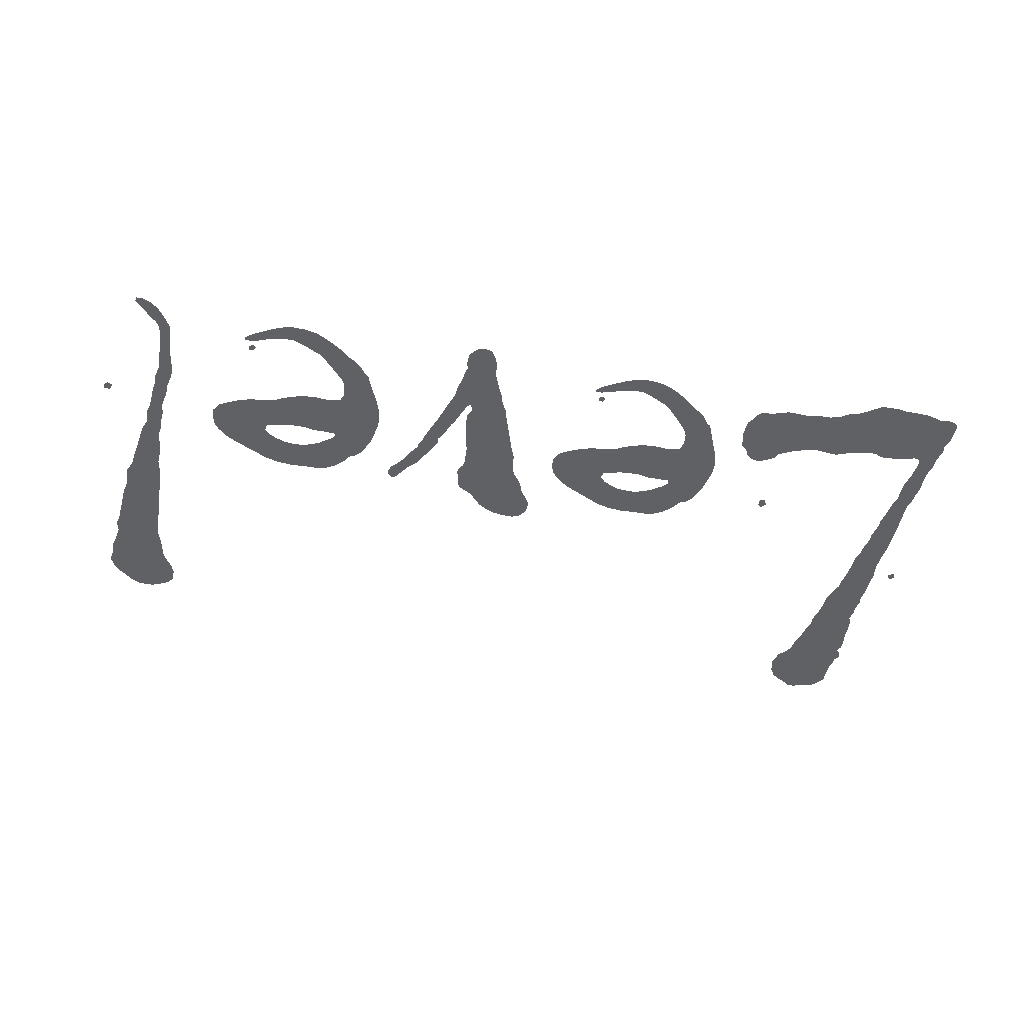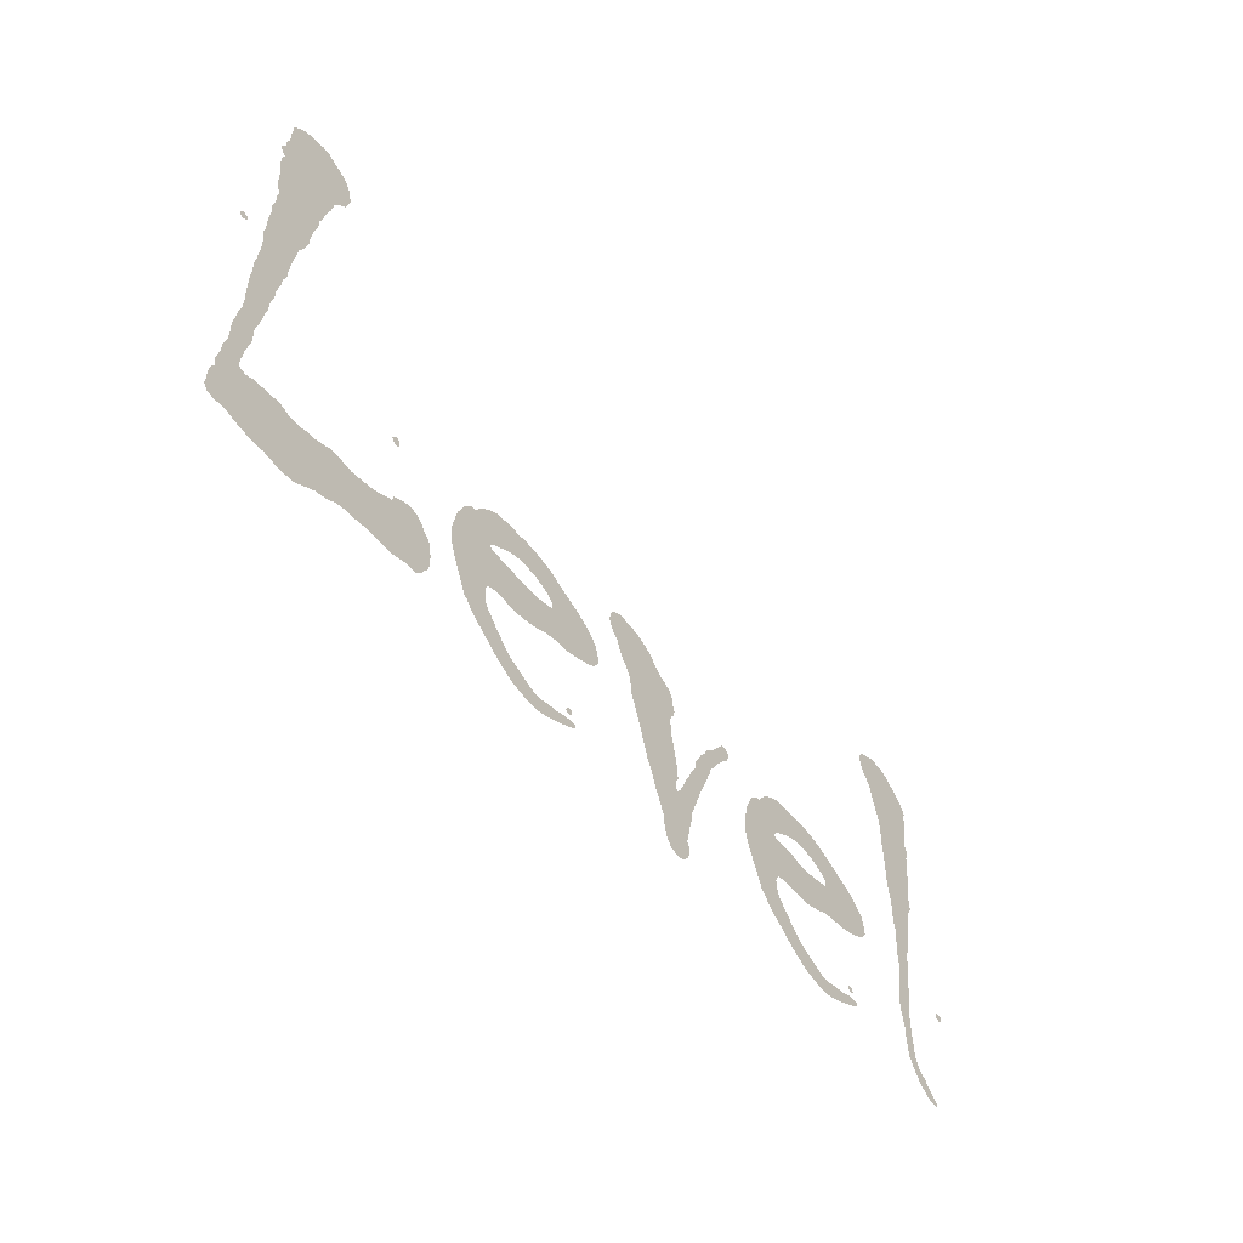
<metadata>
{"format":"obj","ext":"obj","renderer":"f3d","projection":"perspective","resolution":1024,"background":"white","views":[{"elev":-47.6,"azim":-10.6,"up":"+Z"},{"elev":-52.8,"azim":127.6,"up":"+Y"}]}
</metadata>
<code>
o levelText
v -1.319 0.1718 0
v -1.313 0.1672 0
v -1.306 0.1705 0
v -1.31 0.1794 0
v -1.318 0.1786 0
v -1.298 0.5332 0
v -1.295 0.5252 0
v -1.295 0.515 0
v -1.294 0.4994 0
v -1.29 0.4854 0
v -1.287 0.4664 0
v -1.29 0.4515 0
v -1.287 0.4384 0
v -1.285 0.4219 0
v -1.282 0.3813 0
v -1.278 0.369 0
v -1.278 0.3555 0
v -1.278 0.3356 0
v -1.271 0.3216 0
v -1.269 0.3026 0
v -1.264 0.2818 0
v -1.261 0.259 0
v -1.258 0.2433 0
v -1.252 0.2315 0
v -1.253 0.2226 0
v -1.253 0.2107 0
v -1.25 0.1993 0
v -1.248 0.1845 0
v -1.247 0.1727 0
v -1.245 0.1562 0
v -1.245 0.1422 0
v -1.24 0.1265 0
v -1.24 0.08845 0
v -1.241 0.07617 0
v -1.241 0.06432 0
v -1.243 0.05205 0
v -1.248 0.04232 0
v -1.259 0.03216 0
v -1.265 0.02412 0
v -1.279 0.01058 0
v -1.278 0.004232 0
v -1.269 0.004232 0
v -1.259 0.008464 0
v -1.246 0.0182 0
v -1.235 0.0347 0
v -1.227 0.04867 0
v -1.226 0.06221 0
v -1.226 0.07956 0
v -1.226 0.09268 0
v -1.223 0.1075 0
v -1.221 0.1223 0
v -1.221 0.1388 0
v -1.226 0.1553 0
v -1.226 0.1718 0
v -1.229 0.1837 0
v -1.231 0.1968 0
v -1.23 0.2107 0
v -1.231 0.2264 0
v -1.231 0.2433 0
v -1.234 0.2565 0
v -1.231 0.2704 0
v -1.23 0.2878 0
v -1.231 0.3094 0
v -1.227 0.3335 0
v -1.226 0.3572 0
v -1.227 0.3771 0
v -1.226 0.4211 0
v -1.226 0.4393 0
v -1.226 0.4575 0
v -1.221 0.474 0
v -1.217 0.4913 0
v -1.213 0.5095 0
v -1.207 0.5218 0
v -1.199 0.5332 0
v -1.195 0.5459 0
v -1.195 0.5616 0
v -1.203 0.5713 0
v -1.215 0.5772 0
v -1.227 0.5823 0
v -1.238 0.5823 0
v -1.249 0.5815 0
v -1.261 0.5755 0
v -1.273 0.565 0
v -1.282 0.5582 0
v -1.29 0.5493 0
v -1.155 0.1909 0
v -1.148 0.1794 0
v -1.135 0.1727 0
v -1.121 0.1663 0
v -1.102 0.1604 0
v -1.083 0.1587 0
v -1.064 0.1545 0
v -1.052 0.1481 0
v -1.037 0.143 0
v -1.025 0.1397 0
v -1.005 0.1388 0
v -0.989 0.1405 0
v -0.9784 0.1397 0
v -0.9691 0.1363 0
v -0.9649 0.1265 0
v -0.9666 0.1083 0
v -0.9716 0.0986 0
v -0.9814 0.08675 0
v -0.9996 0.06686 0
v -1.009 0.05798 0
v -1.027 0.04867 0
v -1.037 0.04401 0
v -1.049 0.03893 0
v -1.063 0.03893 0
v -1.076 0.04232 0
v -1.087 0.04401 0
v -1.099 0.04867 0
v -1.111 0.05121 0
v -1.119 0.05121 0
v -1.12 0.04782 0
v -1.116 0.04317 0
v -1.108 0.03809 0
v -1.095 0.03132 0
v -1.081 0.02412 0
v -1.068 0.01904 0
v -1.055 0.01566 0
v -1.036 0.0165 0
v -1.017 0.02074 0
v -1.001 0.02878 0
v -0.9831 0.04063 0
v -0.9666 0.05459 0
v -0.9551 0.06221 0
v -0.9467 0.07025 0
v -0.9395 0.08041 0
v -0.9344 0.08421 0
v -0.9238 0.11 0
v -0.9145 0.1325 0
v -0.9086 0.1507 0
v -0.9065 0.1646 0
v -0.9077 0.1803 0
v -0.9111 0.1968 0
v -0.9145 0.2107 0
v -0.9187 0.2201 0
v -0.923 0.2306 0
v -0.9268 0.2357 0
v -0.9344 0.2425 0
v -0.9403 0.2433 0
v -0.9509 0.2581 0
v -0.9632 0.2687 0
v -0.9759 0.2755 0
v -0.9915 0.278 0
v -1.011 0.278 0
v -1.028 0.2789 0
v -1.05 0.2763 0
v -1.069 0.2713 0
v -1.119 0.2463 0
v -1.132 0.2383 0
v -1.144 0.2273 0
v -1.151 0.2184 0
v -1.155 0.2036 0
v -1.112 0.06221 0
v -1.107 0.05798 0
v -1.102 0.06221 0
v -1.105 0.06771 0
v -1.111 0.06771 0
v -1.075 0.2158 0
v -1.068 0.2234 0
v -1.057 0.2289 0
v -1.044 0.234 0
v -1.03 0.2357 0
v -1.017 0.2357 0
v -1.005 0.2323 0
v -0.9924 0.2273 0
v -0.9814 0.2192 0
v -0.975 0.2158 0
v -0.9683 0.2082 0
v -0.9708 0.2027 0
v -0.9767 0.2036 0
v -0.9865 0.2027 0
v -1.003 0.2027 0
v -1.017 0.1993 0
v -1.031 0.1993 0
v -1.047 0.2002 0
v -1.061 0.2036 0
v -1.073 0.2069 0
v -0.8798 0.2628 0
v -0.8752 0.2522 0
v -0.8684 0.2463 0
v -0.8608 0.2366 0
v -0.8553 0.2273 0
v -0.8485 0.2158 0
v -0.8413 0.2061 0
v -0.8413 0.2002 0
v -0.8371 0.1926 0
v -0.8328 0.1794 0
v -0.8278 0.1663 0
v -0.8214 0.1515 0
v -0.8172 0.1397 0
v -0.8129 0.1282 0
v -0.8079 0.1126 0
v -0.8015 0.09606 0
v -0.7998 0.07956 0
v -0.7956 0.06432 0
v -0.7939 0.05205 0
v -0.7914 0.04232 0
v -0.7939 0.03555 0
v -0.7939 0.02582 0
v -0.7931 0.0182 0
v -0.7876 0.01058 0
v -0.7808 0.004232 0
v -0.7723 0.002539 0
v -0.7617 0.005925 0
v -0.7575 0.01143 0
v -0.7524 0.02074 0
v -0.7495 0.0347 0
v -0.7486 0.04697 0
v -0.7435 0.05967 0
v -0.7393 0.07025 0
v -0.733 0.08421 0
v -0.7287 0.0986 0
v -0.722 0.1117 0
v -0.7177 0.1265 0
v -0.7004 0.1803 0
v -0.6932 0.1985 0
v -0.6898 0.2264 0
v -0.6847 0.2357 0
v -0.6767 0.2463 0
v -0.6716 0.2565 0
v -0.6674 0.2687 0
v -0.6593 0.2789 0
v -0.6534 0.2886 0
v -0.6526 0.2962 0
v -0.6534 0.3077 0
v -0.661 0.3182 0
v -0.6724 0.3233 0
v -0.689 0.3225 0
v -0.7038 0.3199 0
v -0.7169 0.3144 0
v -0.7287 0.3068 0
v -0.7376 0.2962 0
v -0.7478 0.2861 0
v -0.7643 0.2772 0
v -0.7694 0.2687 0
v -0.7706 0.2565 0
v -0.774 0.2455 0
v -0.7723 0.2374 0
v -0.7668 0.2306 0
v -0.7651 0.2209 0
v -0.7668 0.2082 0
v -0.7668 0.1968 0
v -0.7706 0.1845 0
v -0.7723 0.1705 0
v -0.7749 0.1587 0
v -0.7766 0.1447 0
v -0.7774 0.1325 0
v -0.7723 0.1231 0
v -0.7723 0.116 0
v -0.7757 0.11 0
v -0.7799 0.1143 0
v -0.785 0.1248 0
v -0.7939 0.1473 0
v -0.7973 0.1523 0
v -0.8058 0.1727 0
v -0.8129 0.1845 0
v -0.8129 0.1951 0
v -0.8197 0.2061 0
v -0.8244 0.2167 0
v -0.832 0.2264 0
v -0.8362 0.2366 0
v -0.8451 0.2446 0
v -0.8519 0.2522 0
v -0.8595 0.2628 0
v -0.865 0.2704 0
v -0.8684 0.2747 0
v -0.8735 0.2747 0
v -0.8798 0.2687 0
v -0.6318 0.1909 0
v -0.6242 0.1794 0
v -0.6119 0.1727 0
v -0.5971 0.1663 0
v -0.5789 0.1604 0
v -0.559 0.1587 0
v -0.5408 0.1545 0
v -0.5281 0.1481 0
v -0.5133 0.143 0
v -0.5011 0.1397 0
v -0.4812 0.1388 0
v -0.4655 0.1405 0
v -0.4549 0.1397 0
v -0.4456 0.1363 0
v -0.4414 0.1265 0
v -0.4431 0.1083 0
v -0.4482 0.0986 0
v -0.4579 0.08675 0
v -0.4761 0.06686 0
v -0.4854 0.05798 0
v -0.5036 0.04867 0
v -0.5133 0.04401 0
v -0.5252 0.03893 0
v -0.5391 0.03893 0
v -0.5523 0.04232 0
v -0.5633 0.04401 0
v -0.5755 0.04867 0
v -0.5878 0.05121 0
v -0.5954 0.05121 0
v -0.5963 0.04782 0
v -0.592 0.04317 0
v -0.5844 0.03809 0
v -0.5713 0.03132 0
v -0.5573 0.02412 0
v -0.5442 0.01904 0
v -0.5315 0.01566 0
v -0.5125 0.0165 0
v -0.4934 0.02074 0
v -0.4778 0.02878 0
v -0.4596 0.04063 0
v -0.4431 0.05459 0
v -0.4317 0.06221 0
v -0.4232 0.07025 0
v -0.416 0.08041 0
v -0.4109 0.08421 0
v -0.4003 0.11 0
v -0.391 0.1325 0
v -0.3851 0.1507 0
v -0.383 0.1646 0
v -0.3843 0.1803 0
v -0.3876 0.1968 0
v -0.391 0.2107 0
v -0.3953 0.2201 0
v -0.3995 0.2306 0
v -0.4033 0.2357 0
v -0.4109 0.2425 0
v -0.4168 0.2433 0
v -0.4274 0.2581 0
v -0.4397 0.2687 0
v -0.4524 0.2755 0
v -0.468 0.278 0
v -0.4879 0.278 0
v -0.5044 0.2789 0
v -0.5269 0.2763 0
v -0.5451 0.2713 0
v -0.5954 0.2463 0
v -0.6085 0.2383 0
v -0.6208 0.2273 0
v -0.6276 0.2184 0
v -0.6318 0.2036 0
v -0.5887 0.06221 0
v -0.5836 0.05798 0
v -0.5789 0.06221 0
v -0.5815 0.06771 0
v -0.5878 0.06771 0
v -0.5514 0.2158 0
v -0.5442 0.2234 0
v -0.5332 0.2289 0
v -0.5209 0.234 0
v -0.507 0.2357 0
v -0.4934 0.2357 0
v -0.4812 0.2323 0
v -0.4689 0.2273 0
v -0.4579 0.2192 0
v -0.4515 0.2158 0
v -0.4448 0.2082 0
v -0.4473 0.2027 0
v -0.4532 0.2036 0
v -0.463 0.2027 0
v -0.4795 0.2027 0
v -0.4934 0.1993 0
v -0.5078 0.1993 0
v -0.5235 0.2002 0
v -0.5375 0.2036 0
v -0.5497 0.2069 0
v -0.3572 0.07956 0
v -0.3563 0.06771 0
v -0.35 0.05798 0
v -0.3466 0.05036 0
v -0.339 0.04401 0
v -0.3259 0.04401 0
v -0.3144 0.04063 0
v -0.3017 0.03639 0
v -0.2869 0.03639 0
v -0.2696 0.03809 0
v -0.2497 0.0347 0
v -0.2366 0.0347 0
v -0.2218 0.03047 0
v -0.2099 0.02328 0
v -0.1934 0.0182 0
v -0.1777 0.008464 0
v -0.1646 0 0
v -0.1405 0 0
v -0.1257 0.002539 0
v -0.1083 0.002539 0
v -0.09437 0.003386 0
v -0.08252 0.005925 0
v -0.0694 0.01058 0
v -0.05459 0.008464 0
v -0.04486 0.01143 0
v -0.04063 0.0182 0
v -0.04147 0.02793 0
v -0.04147 0.03893 0
v -0.04232 0.04867 0
v -0.04697 0.05798 0
v -0.04486 0.06771 0
v -0.04697 0.07617 0
v -0.04951 0.08675 0
v -0.04951 0.09987 0
v -0.05375 0.116 0
v -0.05459 0.1325 0
v -0.05375 0.1464 0
v -0.05628 0.1595 0
v -0.05798 0.1744 0
v -0.06136 0.187 0
v -0.06221 0.2027 0
v -0.06136 0.2116 0
v -0.06136 0.2446 0
v -0.06221 0.259 0
v -0.06221 0.278 0
v -0.06432 0.292 0
v -0.06602 0.3102 0
v -0.06686 0.3216 0
v -0.06602 0.3335 0
v -0.06432 0.3457 0
v -0.06602 0.3572 0
v -0.06602 0.372 0
v -0.06686 0.3855 0
v -0.06856 0.3986 0
v -0.06686 0.4067 0
v -0.06856 0.4152 0
v -0.07025 0.4266 0
v -0.0694 0.435 0
v -0.07279 0.4456 0
v -0.06856 0.4549 0
v -0.06686 0.4672 0
v -0.06686 0.4812 0
v -0.06602 0.4939 0
v -0.06432 0.507 0
v -0.06432 0.5184 0
v -0.06856 0.526 0
v -0.06221 0.5332 0
v -0.06052 0.5417 0
v -0.06602 0.5493 0
v -0.06602 0.559 0
v -0.0694 0.5696 0
v -0.0694 0.5823 0
v -0.07025 0.5937 0
v -0.0694 0.6014 0
v -0.07702 0.6111 0
v -0.08591 0.6187 0
v -0.09437 0.6221 0
v -0.105 0.6234 0
v -0.116 0.6267 0
v -0.1265 0.6259 0
v -0.1363 0.6196 0
v -0.1456 0.6145 0
v -0.157 0.6069 0
v -0.1646 0.5954 0
v -0.168 0.5832 0
v -0.1697 0.5738 0
v -0.1663 0.5624 0
v -0.1646 0.554 0
v -0.1545 0.5451 0
v -0.1481 0.5349 0
v -0.1456 0.5184 0
v -0.1413 0.507 0
v -0.1388 0.4956 0
v -0.1363 0.4837 0
v -0.1325 0.4714 0
v -0.1325 0.4575 0
v -0.1282 0.4439 0
v -0.1248 0.4194 0
v -0.1248 0.4067 0
v -0.1206 0.3953 0
v -0.1181 0.3864 0
v -0.1134 0.3788 0
v -0.1126 0.3673 0
v -0.11 0.3538 0
v -0.1066 0.325 0
v -0.1066 0.311 0
v -0.1024 0.2992 0
v -0.1007 0.2835 0
v -0.09691 0.2687 0
v -0.09691 0.2548 0
v -0.09437 0.2446 0
v -0.09268 0.2357 0
v -0.09268 0.2226 0
v -0.08929 0.2116 0
v -0.08845 0.2002 0
v -0.08591 0.187 0
v -0.08168 0.1727 0
v -0.08252 0.1621 0
v -0.08168 0.1447 0
v -0.07871 0.1316 0
v -0.07617 0.1223 0
v -0.07617 0.116 0
v -0.07448 0.1066 0
v -0.07364 0.09522 0
v -0.07617 0.09014 0
v -0.08421 0.08845 0
v -0.09352 0.09268 0
v -0.1083 0.09437 0
v -0.1248 0.09606 0
v -0.1342 0.09606 0
v -0.1464 0.09099 0
v -0.1604 0.09099 0
v -0.1697 0.09437 0
v -0.1811 0.09522 0
v -0.1968 0.1007 0
v -0.2052 0.1041 0
v -0.2184 0.1033 0
v -0.2349 0.1007 0
v -0.2505 0.1033 0
v -0.2687 0.1075 0
v -0.2827 0.1143 0
v -0.2937 0.1198 0
v -0.2962 0.1274 0
v -0.3085 0.1342 0
v -0.3182 0.1388 0
v -0.3301 0.1363 0
v -0.339 0.1299 0
v -0.3441 0.1206 0
v -0.3529 0.1117 0
v -0.3546 0.1024 0
v -0.3572 0.09099 0
v -0.2945 0.2192 0
v -0.292 0.2141 0
v -0.2869 0.2158 0
v -0.2827 0.2234 0
v -0.2886 0.2306 0
v -0.2945 0.2264 0
v -0.04147 0.3424 0
v -0.04063 0.3373 0
v -0.03386 0.3335 0
v -0.02962 0.3398 0
v -0.0347 0.3466 0
f 78 80 79
f 78 81 80
f 78 82 81
f 77 82 78
f 77 83 82
f 76 83 77
f 76 84 83
f 75 84 76
f 75 85 84
f 75 6 85
f 74 6 75
f 73 6 74
f 73 7 6
f 73 8 7
f 72 8 73
f 72 9 8
f 71 9 72
f 71 10 9
f 70 10 71
f 70 11 10
f 69 11 70
f 69 12 11
f 68 12 69
f 68 13 12
f 67 13 68
f 67 14 13
f 67 15 14
f 66 15 67
f 66 16 15
f 65 16 66
f 65 17 16
f 64 17 65
f 64 18 17
f 64 19 18
f 63 19 64
f 63 20 19
f 62 20 63
f 62 21 20
f 61 21 62
f 61 22 21
f 60 22 61
f 60 23 22
f 59 23 60
f 58 23 59
f 58 24 23
f 58 25 24
f 57 25 58
f 57 26 25
f 56 26 57
f 56 27 26
f 56 28 27
f 55 28 56
f 55 29 28
f 54 29 55
f 54 30 29
f 53 30 54
f 53 31 30
f 52 31 53
f 52 32 31
f 51 32 52
f 51 33 32
f 50 33 51
f 49 33 50
f 48 33 49
f 48 34 33
f 47 34 48
f 47 35 34
f 47 36 35
f 46 36 47
f 46 37 36
f 45 37 46
f 45 38 37
f 44 38 45
f 44 39 38
f 44 40 39
f 43 40 44
f 43 41 40
f 42 41 43
f 3 5 4
f 3 1 5
f 3 2 1
f 147 149 148
f 145 147 146
f 145 149 147
f 145 150 149
f 144 150 145
f 144 151 150
f 143 151 144
f 142 151 143
f 142 152 151
f 141 152 142
f 140 152 141
f 140 166 152
f 166 165 152
f 165 153 152
f 139 166 140
f 139 167 166
f 164 153 165
f 163 153 164
f 139 168 167
f 138 168 139
f 162 153 163
f 138 169 168
f 162 154 153
f 161 154 162
f 137 169 138
f 137 170 169
f 161 155 154
f 137 171 170
f 180 155 161
f 136 171 137
f 136 172 171
f 179 155 180
f 172 174 173
f 178 155 179
f 178 86 155
f 136 174 172
f 136 175 174
f 136 176 175
f 177 86 178
f 136 177 176
f 136 86 177
f 135 86 136
f 135 87 86
f 134 87 135
f 134 88 87
f 134 89 88
f 134 90 89
f 133 90 134
f 133 91 90
f 133 92 91
f 133 93 92
f 132 93 133
f 132 98 93
f 98 97 93
f 97 94 93
f 97 95 94
f 96 95 97
f 132 99 98
f 132 100 99
f 131 100 132
f 131 101 100
f 130 101 131
f 130 102 101
f 130 103 102
f 130 104 103
f 129 104 130
f 128 104 129
f 127 104 128
f 158 160 159
f 158 156 160
f 127 105 104
f 126 105 127
f 157 156 158
f 126 106 105
f 125 106 126
f 112 114 113
f 112 115 114
f 125 107 106
f 111 115 112
f 111 116 115
f 125 108 107
f 110 116 111
f 110 117 116
f 109 117 110
f 124 108 125
f 124 109 108
f 124 117 109
f 124 118 117
f 124 119 118
f 123 119 124
f 123 120 119
f 122 120 123
f 122 121 120
f 229 231 230
f 229 232 231
f 229 233 232
f 228 233 229
f 228 234 233
f 227 234 228
f 227 235 234
f 226 235 227
f 226 236 235
f 225 236 226
f 225 237 236
f 224 237 225
f 224 238 237
f 268 270 269
f 268 271 270
f 267 271 268
f 223 238 224
f 223 239 238
f 267 181 271
f 266 181 267
f 266 182 181
f 222 239 223
f 222 240 239
f 265 182 266
f 265 183 182
f 221 240 222
f 265 184 183
f 221 241 240
f 264 184 265
f 221 242 241
f 263 184 264
f 263 185 184
f 220 242 221
f 220 243 242
f 263 186 185
f 219 243 220
f 262 186 263
f 219 244 243
f 261 186 262
f 261 187 186
f 219 245 244
f 260 187 261
f 260 188 187
f 260 189 188
f 218 245 219
f 218 246 245
f 259 189 260
f 259 190 189
f 218 247 246
f 258 190 259
f 217 247 218
f 258 191 190
f 257 191 258
f 217 248 247
f 257 192 191
f 217 249 248
f 256 192 257
f 256 193 192
f 255 193 256
f 217 250 249
f 255 194 193
f 217 251 250
f 255 195 194
f 216 251 217
f 254 195 255
f 216 252 251
f 216 253 252
f 253 195 254
f 253 196 195
f 215 253 216
f 215 196 253
f 214 196 215
f 214 197 196
f 213 197 214
f 213 198 197
f 212 198 213
f 212 199 198
f 211 199 212
f 211 200 199
f 210 200 211
f 210 201 200
f 210 202 201
f 209 202 210
f 209 203 202
f 208 203 209
f 208 204 203
f 207 204 208
f 207 205 204
f 206 205 207
f 333 335 334
f 331 333 332
f 331 335 333
f 331 336 335
f 330 336 331
f 330 337 336
f 329 337 330
f 328 337 329
f 328 338 337
f 327 338 328
f 326 338 327
f 326 352 338
f 352 351 338
f 351 339 338
f 325 352 326
f 325 353 352
f 350 339 351
f 349 339 350
f 325 354 353
f 324 354 325
f 348 339 349
f 324 355 354
f 348 340 339
f 347 340 348
f 323 355 324
f 323 356 355
f 347 341 340
f 323 357 356
f 366 341 347
f 322 357 323
f 322 358 357
f 365 341 366
f 358 360 359
f 364 341 365
f 364 272 341
f 322 360 358
f 322 361 360
f 322 362 361
f 363 272 364
f 322 363 362
f 322 272 363
f 321 272 322
f 321 273 272
f 320 273 321
f 320 274 273
f 320 275 274
f 320 276 275
f 319 276 320
f 319 277 276
f 319 278 277
f 319 279 278
f 318 279 319
f 318 284 279
f 284 283 279
f 283 280 279
f 283 281 280
f 282 281 283
f 318 285 284
f 318 286 285
f 317 286 318
f 317 287 286
f 316 287 317
f 316 288 287
f 316 289 288
f 316 290 289
f 315 290 316
f 314 290 315
f 313 290 314
f 344 346 345
f 344 342 346
f 313 291 290
f 312 291 313
f 343 342 344
f 312 292 291
f 311 292 312
f 298 300 299
f 298 301 300
f 311 293 292
f 297 301 298
f 297 302 301
f 311 294 293
f 296 302 297
f 296 303 302
f 295 303 296
f 310 294 311
f 310 295 294
f 310 303 295
f 310 304 303
f 310 305 304
f 309 305 310
f 309 306 305
f 308 306 309
f 308 307 306
f 444 446 445
f 444 447 446
f 443 447 444
f 442 447 443
f 442 448 447
f 441 448 442
f 441 449 448
f 440 449 441
f 440 450 449
f 439 450 440
f 439 451 450
f 438 451 439
f 438 452 451
f 437 452 438
f 437 453 452
f 436 453 437
f 436 454 453
f 435 454 436
f 435 455 454
f 434 455 435
f 434 456 455
f 433 456 434
f 433 457 456
f 432 457 433
f 431 457 432
f 430 457 431
f 430 458 457
f 429 458 430
f 429 459 458
f 429 460 459
f 428 460 429
f 428 461 460
f 427 461 428
f 427 462 461
f 426 462 427
f 426 463 462
f 425 463 426
f 424 463 425
f 424 464 463
f 423 464 424
f 422 464 423
f 422 465 464
f 421 465 422
f 420 465 421
f 420 466 465
f 419 466 420
f 419 467 466
f 419 468 467
f 418 468 419
f 418 469 468
f 417 469 418
f 417 470 469
f 416 470 417
f 416 471 470
f 527 524 528
f 415 471 416
f 527 525 524
f 526 525 527
f 414 471 415
f 414 472 471
f 413 472 414
f 413 473 472
f 412 473 413
f 412 474 473
f 411 474 412
f 411 475 474
f 410 475 411
f 410 476 475
f 409 476 410
f 409 477 476
f 408 477 409
f 408 478 477
f 408 479 478
f 521 523 522
f 521 518 523
f 520 518 521
f 408 480 479
f 520 519 518
f 407 480 408
f 407 481 480
f 406 481 407
f 406 482 481
f 405 482 406
f 405 483 482
f 404 483 405
f 404 484 483
f 404 485 484
f 403 485 404
f 402 485 403
f 402 486 485
f 510 512 511
f 510 513 512
f 509 513 510
f 401 486 402
f 401 487 486
f 509 514 513
f 508 514 509
f 401 488 487
f 508 515 514
f 507 515 508
f 400 488 401
f 400 489 488
f 506 515 507
f 506 516 515
f 505 516 506
f 400 490 489
f 501 503 502
f 501 504 503
f 504 516 505
f 504 517 516
f 500 504 501
f 500 517 504
f 399 490 400
f 494 496 495
f 494 497 496
f 399 491 490
f 499 517 500
f 493 497 494
f 498 517 499
f 492 497 493
f 492 498 497
f 492 517 498
f 492 367 517
f 399 492 491
f 399 367 492
f 398 367 399
f 398 368 367
f 397 368 398
f 396 368 397
f 396 369 368
f 395 369 396
f 395 370 369
f 395 371 370
f 394 372 395
f 372 371 395
f 394 373 372
f 394 376 373
f 376 374 373
f 393 376 394
f 393 378 376
f 378 377 376
f 375 374 376
f 393 379 378
f 393 380 379
f 392 380 393
f 392 381 380
f 391 381 392
f 391 382 381
f 390 389 391
f 389 382 391
f 388 382 389
f 388 383 382
f 387 385 388
f 385 383 388
f 386 385 387
f 384 383 385

</code>
